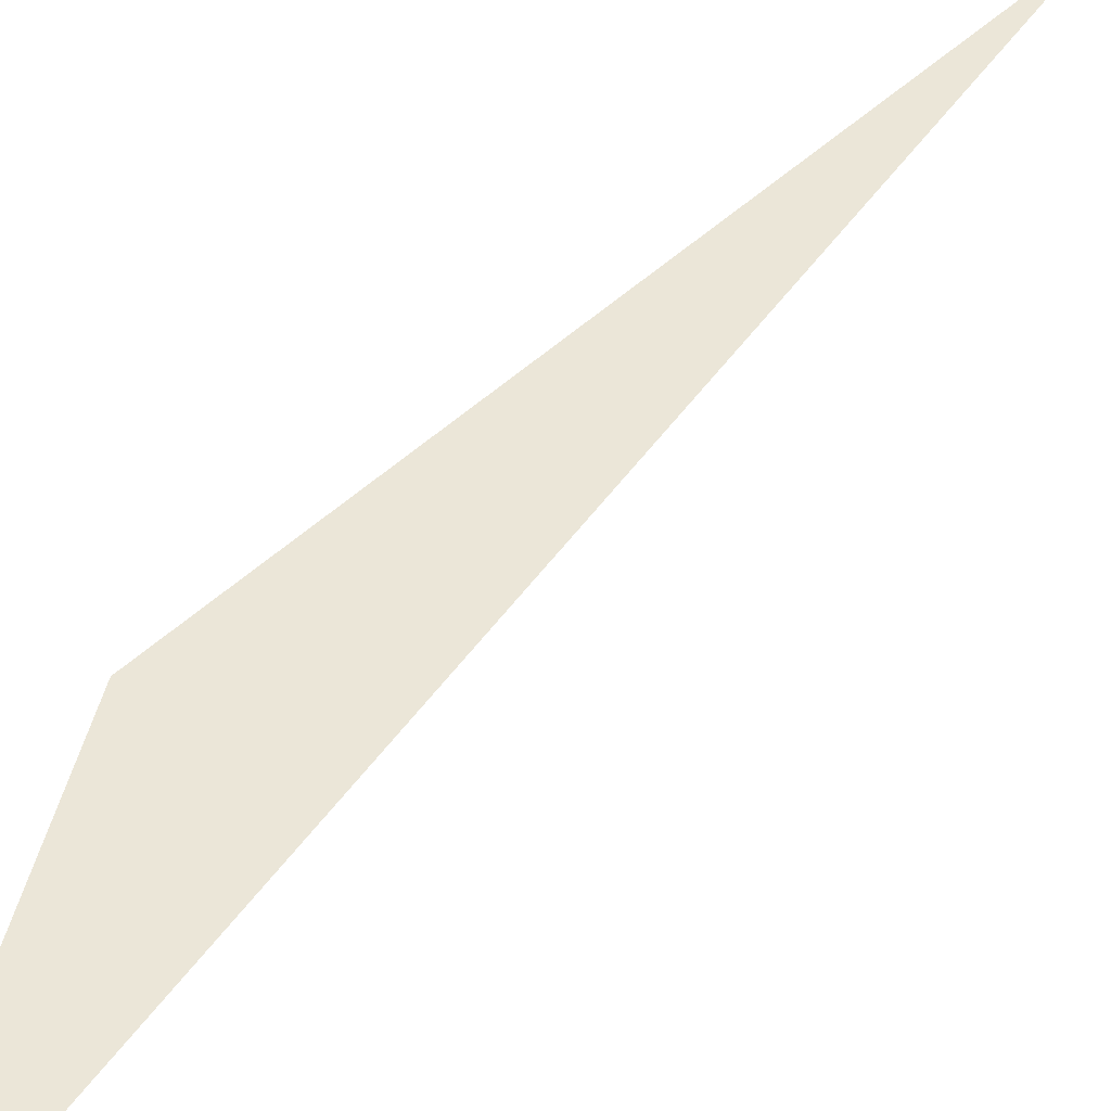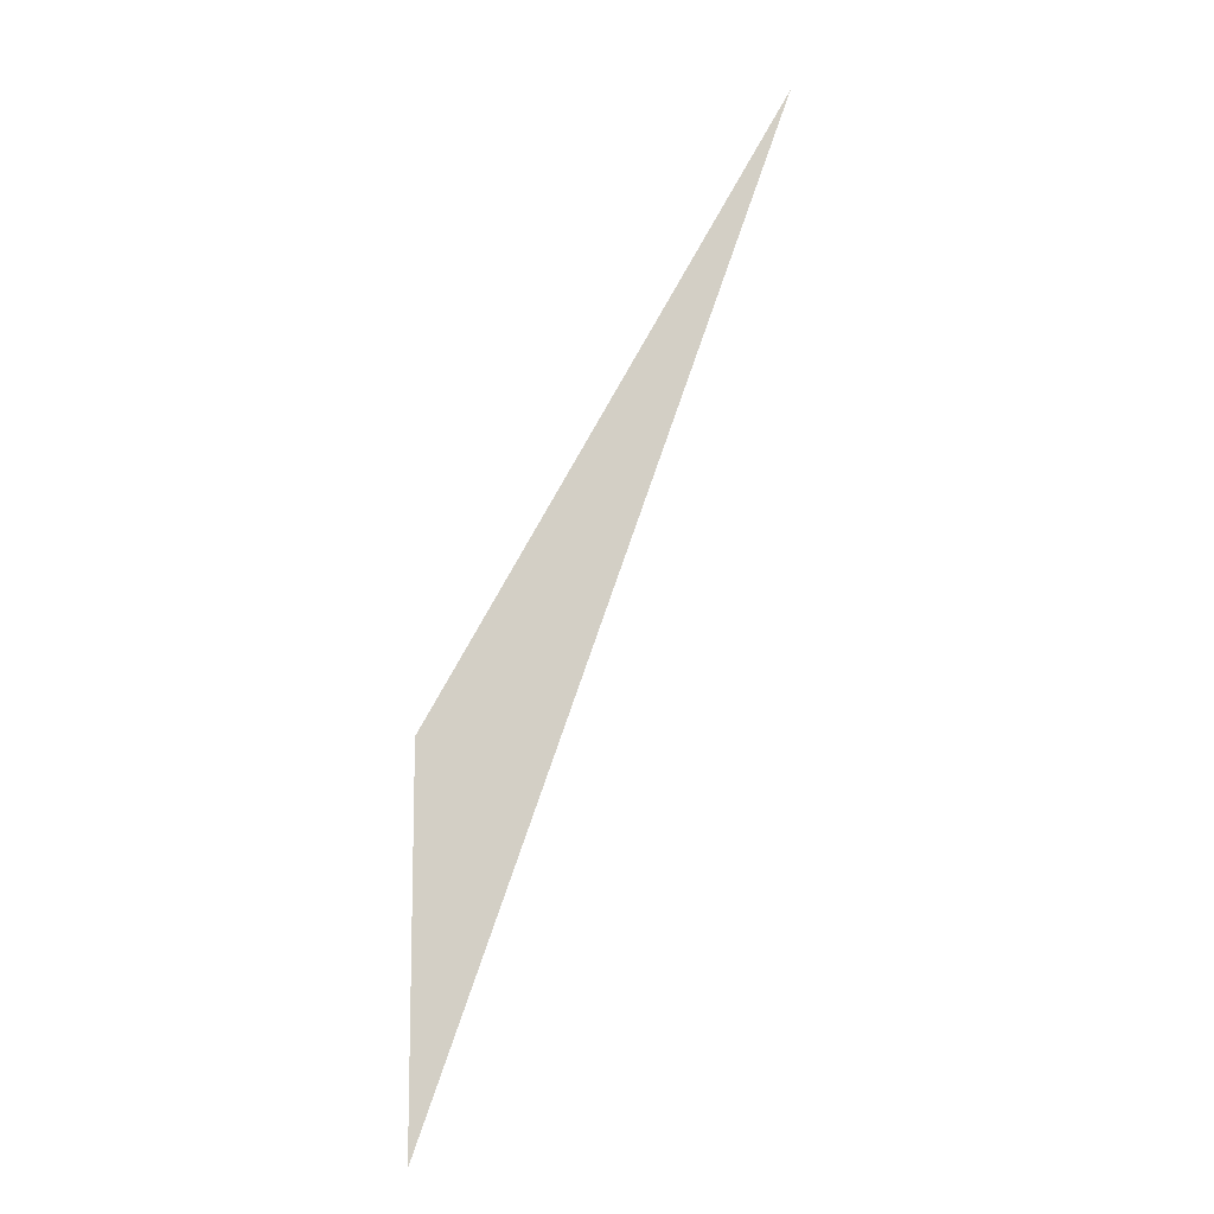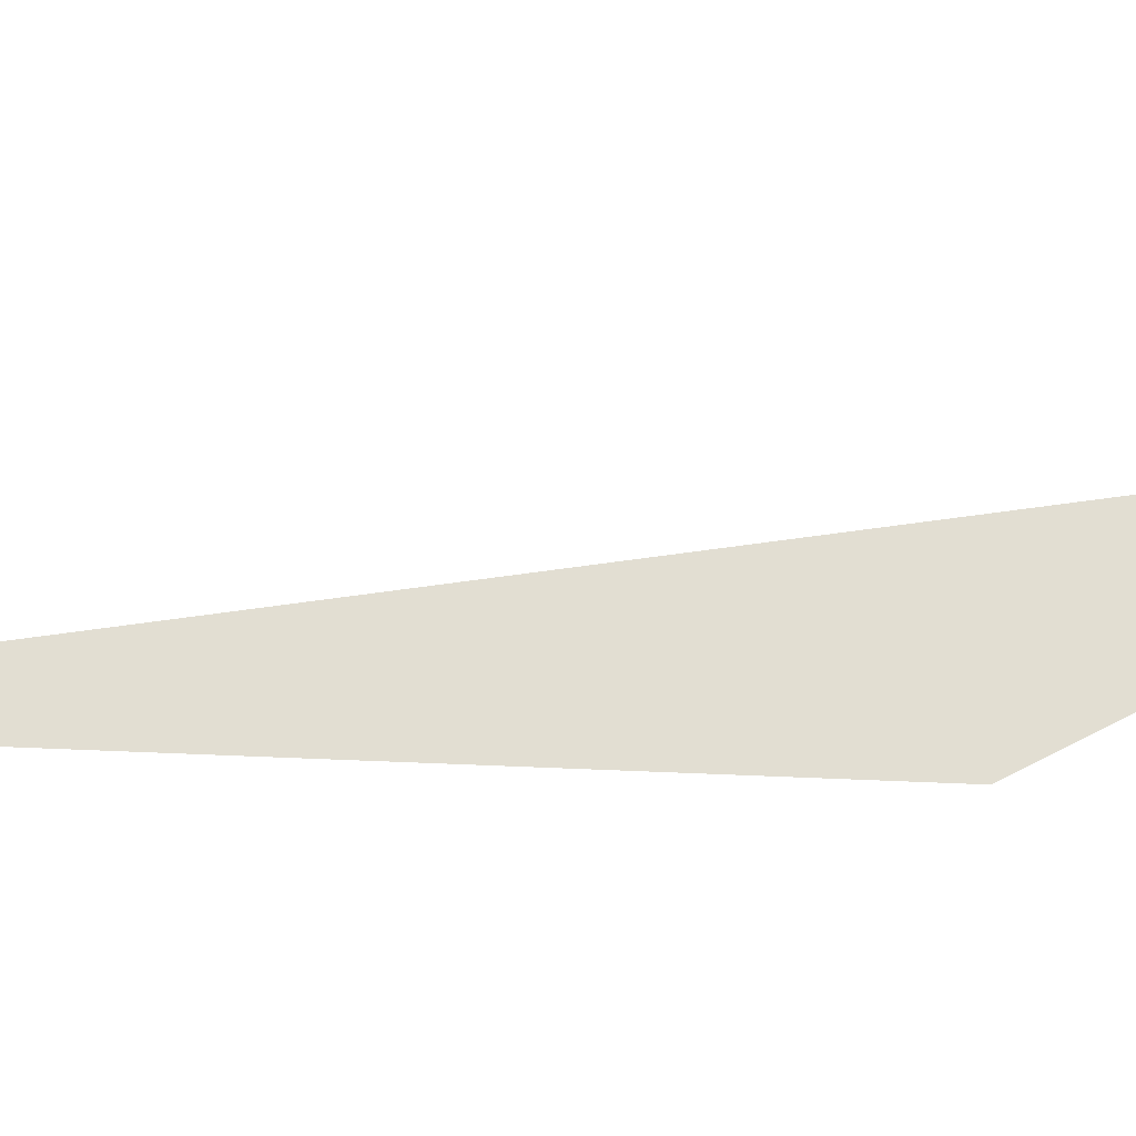
<metadata>
{"format":"obj","ext":"obj","renderer":"f3d","projection":"perspective","resolution":1024,"background":"white","views":[{"elev":46.1,"azim":13.1,"up":"+Z"},{"elev":-11.3,"azim":4.7,"up":"+Y"},{"elev":68.0,"azim":-117.3,"up":"+Z"}]}
</metadata>
<code>
o crane061
v 0 0 0
v 0.1522 0.4335 0
v 0 0.1659 0
f 1 2 3

</code>
